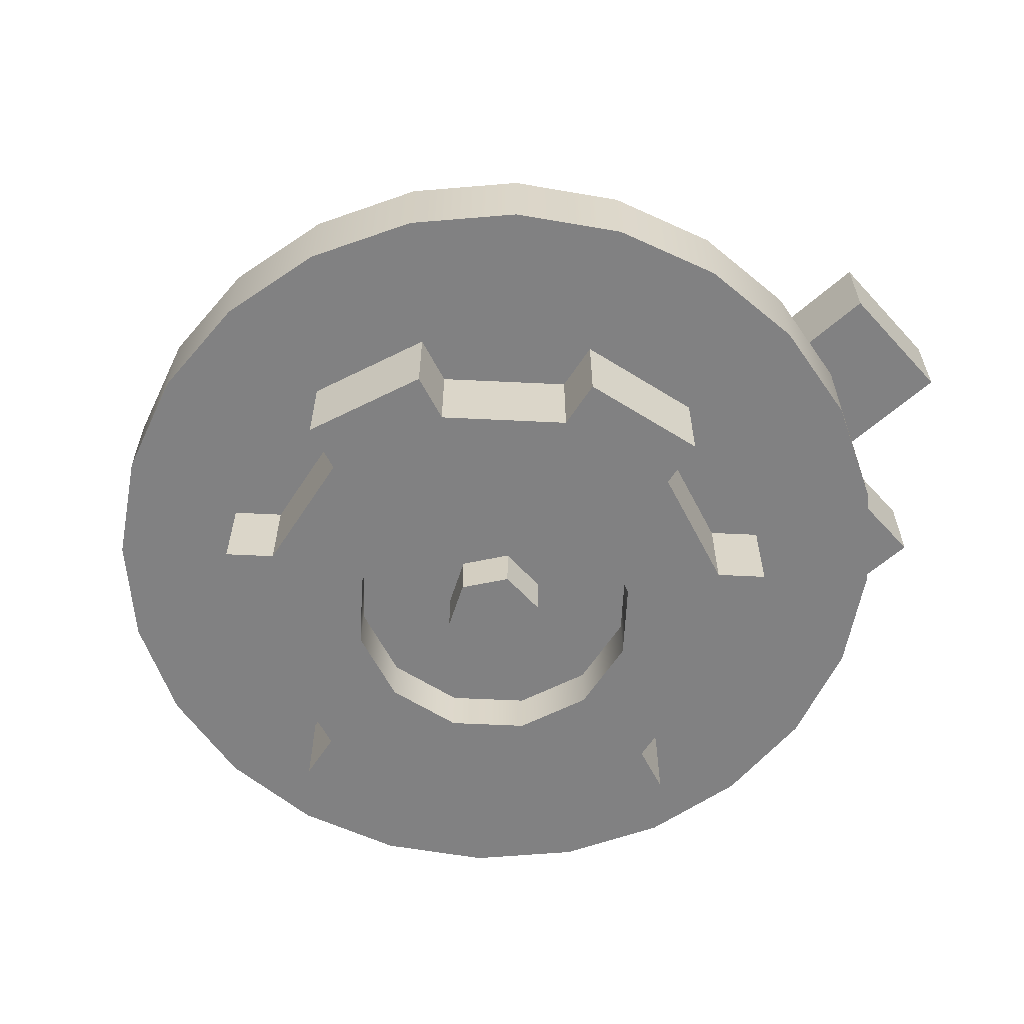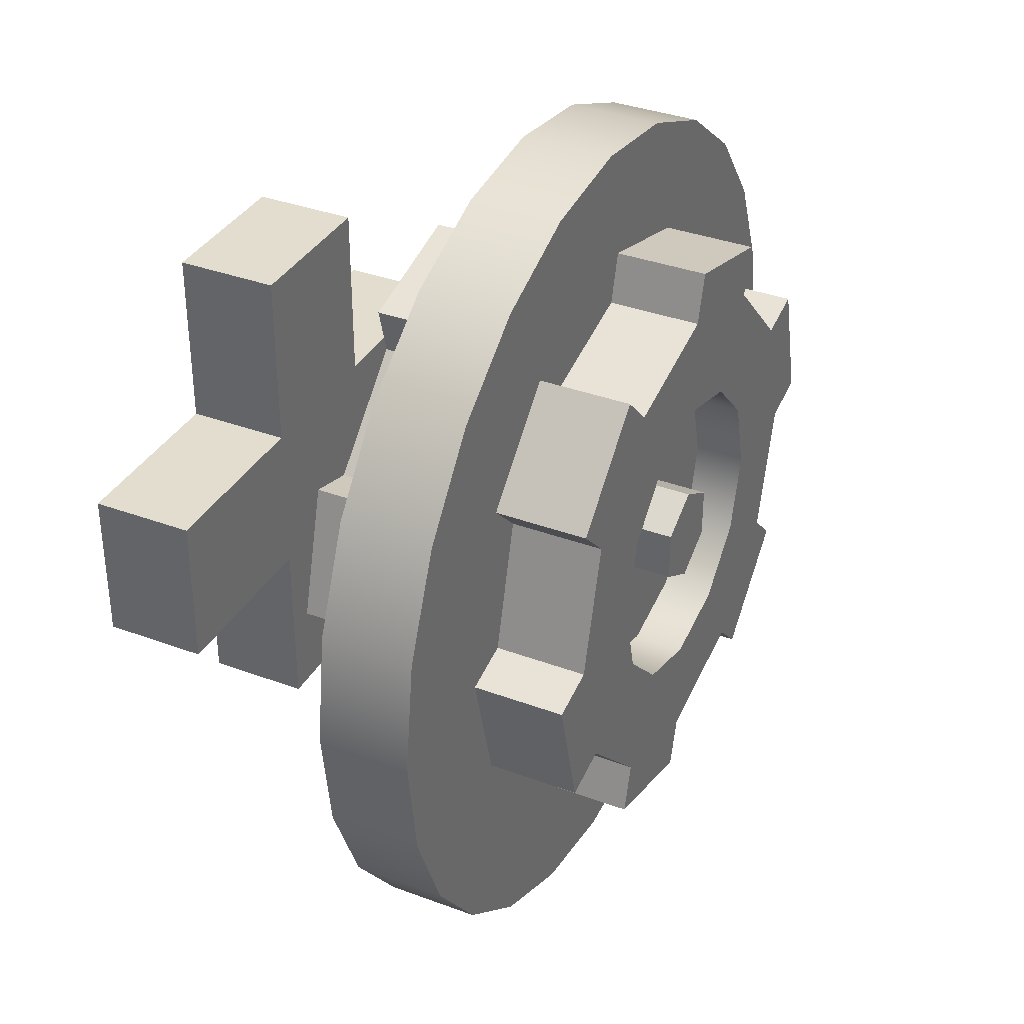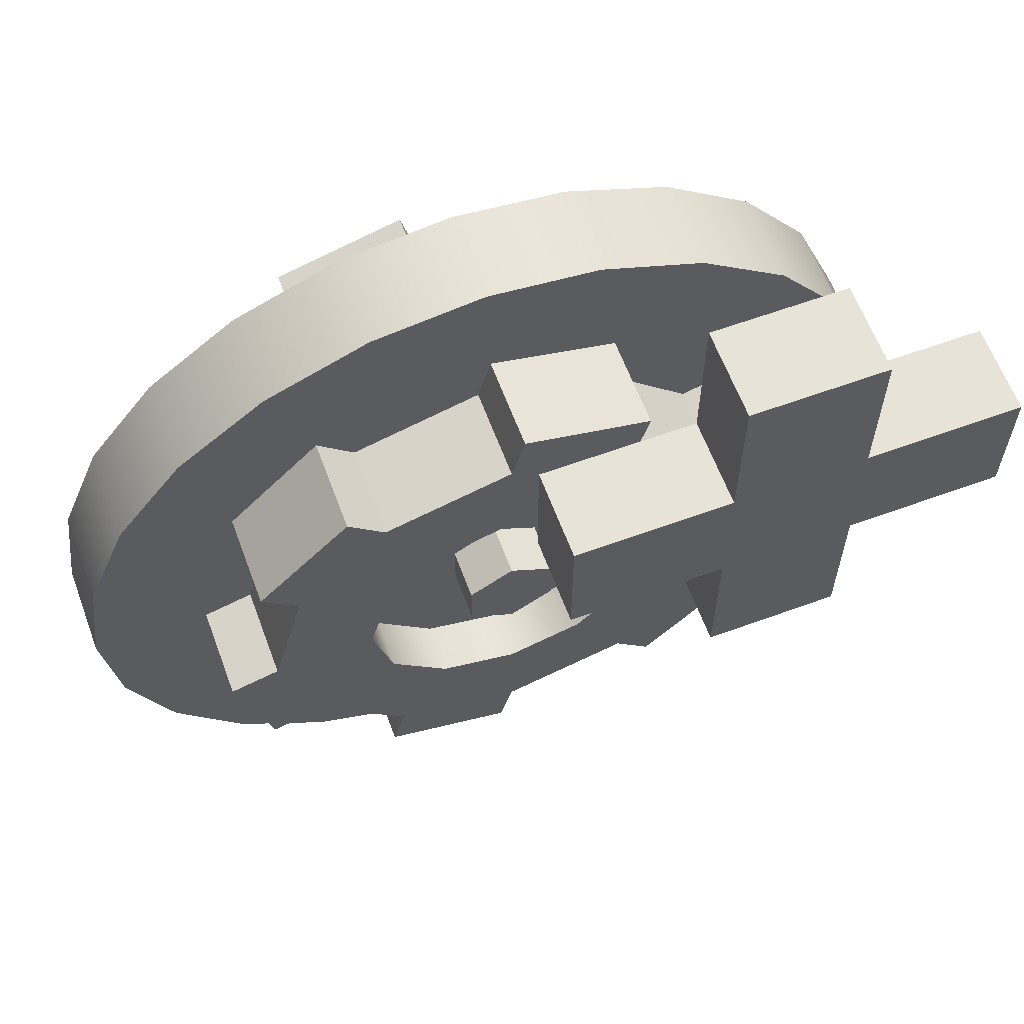
<metadata>
{"format":"obj","ext":"obj","renderer":"f3d","projection":"perspective","resolution":1024,"background":"white","views":[{"elev":-60.5,"azim":42.2,"up":"+Z"},{"elev":35.6,"azim":116.2,"up":"+Y"},{"elev":62.0,"azim":-20.4,"up":"+Y"}]}
</metadata>
<code>
g mergedBlocks
v 0.175 0.575 -8.941e-09
v 0.175 0.725 8.941e-09
v 0 0.575 -8.941e-09
v 0 0.725 8.941e-09
v 0.175 0.9 2.98e-08
v 0.175 0.4 -2.98e-08
v 0.325 0.9 2.98e-08
v 0.325 0.725 8.941e-09
v 0.325 0.575 -8.941e-09
v 0.325 0.4 -2.98e-08
v 0.5 0.725 8.941e-09
v 0.5 0.575 -8.941e-09
v 0 0.725 0.1
v 0 0.575 0.1
v 0.325 0.9 0.1
v 0.175 0.9 0.1
v 0.325 0.4 0.1
v 0.175 0.4 0.1
v 0.5 0.725 0.1
v 0.5 0.575 0.1
v 0.175 0.725 0.1
v 0.175 0.575 0.1
v 0.325 0.575 0.1
v 0.325 0.725 0.1
v 0.1352 0.4702 -0.245
v 0.1131 0.5527 -0.245
v 0.1131 0.3877 -0.245
v 0.0527 0.3273 -0.245
v 0.0527 0.6131 -0.245
v 0.01783 0.4427 -0.245
v -0.0298 0.3052 -0.245
v -0.0298 0.4152 -0.245
v -0.1123 0.3273 -0.245
v -0.07743 0.4427 -0.245
v -0.07743 0.4977 -0.245
v 0.01783 0.4977 -0.245
v -0.0298 0.6352 -0.245
v -0.0298 0.5252 -0.245
v -0.1123 0.6131 -0.245
v -0.1727 0.3877 -0.245
v -0.1727 0.5527 -0.245
v -0.1948 0.4702 -0.245
v 0.1352 0.4702 -0.22
v 0.1131 0.3877 -0.22
v 0.1131 0.5527 -0.22
v 0.0527 0.6131 -0.22
v 0.0527 0.3273 -0.22
v -0.0298 0.6352 -0.22
v -0.0298 0.3052 -0.22
v -0.1123 0.6131 -0.22
v -0.1123 0.3273 -0.22
v -0.1727 0.5527 -0.22
v -0.1727 0.3877 -0.22
v -0.1948 0.4702 -0.22
v -0.1948 0.4702 -0.055
v -0.1727 0.5527 -0.055
v -0.1727 0.3877 -0.055
v -0.1123 0.3273 -0.055
v -0.1123 0.6131 -0.055
v -0.07743 0.4427 -0.055
v -0.0298 0.3052 -0.055
v -0.0298 0.4152 -0.055
v 0.0527 0.3273 -0.055
v 0.01783 0.4427 -0.055
v 0.01783 0.4977 -0.055
v -0.07743 0.4977 -0.055
v -0.0298 0.6352 -0.055
v -0.0298 0.5252 -0.055
v 0.0527 0.6131 -0.055
v 0.1131 0.3877 -0.055
v 0.1131 0.5527 -0.055
v 0.1352 0.4702 -0.055
v -0.1948 0.4702 -0.08
v -0.1727 0.3877 -0.08
v -0.1727 0.5527 -0.08
v -0.1123 0.6131 -0.08
v -0.1123 0.3273 -0.08
v -0.0298 0.6352 -0.08
v -0.0298 0.3052 -0.08
v 0.0527 0.6131 -0.08
v 0.0527 0.3273 -0.08
v 0.1131 0.5527 -0.08
v 0.1131 0.3877 -0.08
v 0.1352 0.4702 -0.08
v 0.1077 0.232 -0.3
v 0.1077 0.232 -0.2
v 0.2084 0.3327 -0.3
v 0.2084 0.3327 -0.2
v -0.268 0.6077 -0.2
v -0.268 0.6077 -0.3
v -0.1673 0.7084 -0.2
v -0.1673 0.7084 -0.3
v -0.268 0.3327 -0.2
v -0.268 0.3327 -0.3
v -0.3048 0.4702 -0.2
v -0.3048 0.4702 -0.3
v 0.2452 0.4702 -0.3
v 0.2452 0.4702 -0.2
v 0.2084 0.6077 -0.3
v 0.2084 0.6077 -0.2
v 0.2472 0.6466 -0.2
v 0.1466 0.7472 -0.2
v 0.1352 0.4702 -0.2
v 0.1131 0.3877 -0.2
v 0.0527 0.3273 -0.2
v 0.2615 0.3185 -0.2
v 0.2983 0.456 -0.2
v 0.1077 0.7084 -0.2
v 0.1131 0.5527 -0.2
v 0.0527 0.6131 -0.2
v -0.0298 0.7452 -0.2
v -0.0298 0.6352 -0.2
v -0.04404 0.7983 -0.2
v -0.1123 0.6131 -0.2
v -0.1815 0.7615 -0.2
v -0.1727 0.5527 -0.2
v -0.1948 0.4702 -0.2
v -0.2062 0.1932 -0.2
v -0.3211 0.6219 -0.2
v -0.3579 0.4844 -0.2
v -0.3068 0.2938 -0.2
v -0.1727 0.3877 -0.2
v -0.1673 0.232 -0.2
v -0.1123 0.3273 -0.2
v -0.0298 0.1952 -0.2
v -0.0298 0.3052 -0.2
v -0.01556 0.1421 -0.2
v 0.1219 0.1789 -0.2
v 0.1077 0.7084 -0.3
v -0.0298 0.7452 -0.3
v 0.1219 0.1789 -0.3
v -0.01556 0.1421 -0.3
v 0.0527 0.3273 -0.3
v -0.0298 0.3052 -0.3
v -0.0298 0.1952 -0.3
v -0.1673 0.232 -0.3
v -0.1123 0.3273 -0.3
v -0.1727 0.3877 -0.3
v -0.2062 0.1932 -0.3
v -0.1948 0.4702 -0.3
v -0.1727 0.5527 -0.3
v -0.1123 0.6131 -0.3
v -0.3068 0.2938 -0.3
v -0.3211 0.6219 -0.3
v -0.3579 0.4844 -0.3
v -0.1815 0.7615 -0.3
v -0.04404 0.7983 -0.3
v -0.0298 0.6352 -0.3
v 0.0527 0.6131 -0.3
v 0.1131 0.5527 -0.3
v 0.1352 0.4702 -0.3
v 0.1466 0.7472 -0.3
v 0.2615 0.3185 -0.3
v 0.2983 0.456 -0.3
v 0.1131 0.3877 -0.3
v 0.2472 0.6466 -0.3
v 0.01783 0.4427 -0.3
v 0.01783 0.4977 -0.3
v -0.0298 0.4152 -0.3
v -0.0298 0.5252 -0.3
v -0.07743 0.4427 -0.3
v -0.07743 0.4977 -0.3
v -0.1673 0.232 2.98e-08
v -0.1673 0.232 -0.1
v -0.268 0.3327 7.451e-09
v -0.268 0.3327 -0.1
v 0.2084 0.6077 -0.1
v 0.2084 0.6077 2.235e-08
v 0.1077 0.7084 -0.1
v 0.1077 0.7084 0
v 0.2084 0.3327 -0.1
v 0.2084 0.3327 5.215e-08
v 0.2452 0.4702 -0.1
v 0.2452 0.4702 3.725e-08
v -0.3048 0.4702 -7.451e-09
v -0.3048 0.4702 -0.1
v -0.268 0.6077 -2.235e-08
v -0.268 0.6077 -0.1
v -0.3068 0.6466 -0.1
v -0.2062 0.7472 -0.1
v -0.1948 0.4702 -0.1
v -0.1727 0.3877 -0.1
v -0.1123 0.3273 -0.1
v -0.3211 0.3185 -0.1
v -0.3579 0.456 -0.1
v -0.1673 0.7084 -0.1
v -0.1727 0.5527 -0.1
v -0.1123 0.6131 -0.1
v -0.0298 0.7452 -0.1
v -0.0298 0.6352 -0.1
v -0.01556 0.7983 -0.1
v 0.0527 0.6131 -0.1
v 0.1219 0.7615 -0.1
v 0.1131 0.5527 -0.1
v 0.1352 0.4702 -0.1
v 0.1466 0.1932 -0.1
v 0.2615 0.6219 -0.1
v 0.2983 0.4844 -0.1
v 0.2472 0.2938 -0.1
v 0.1131 0.3877 -0.1
v 0.1077 0.232 -0.1
v 0.0527 0.3273 -0.1
v -0.0298 0.1952 -0.1
v -0.0298 0.3052 -0.1
v -0.04404 0.1421 -0.1
v -0.1815 0.1789 -0.1
v -0.1673 0.7084 -2.98e-08
v -0.0298 0.7452 -1.49e-08
v -0.1815 0.1789 3.725e-08
v -0.04404 0.1421 5.215e-08
v -0.1123 0.3273 2.235e-08
v -0.0298 0.3052 3.725e-08
v -0.0298 0.1952 4.47e-08
v 0.1077 0.232 5.96e-08
v 0.0527 0.3273 3.725e-08
v 0.1131 0.3877 3.725e-08
v 0.1466 0.1932 5.96e-08
v 0.1352 0.4702 2.98e-08
v 0.1131 0.5527 2.235e-08
v 0.0527 0.6131 7.451e-09
v 0.2472 0.2938 5.96e-08
v 0.2615 0.6219 2.235e-08
v 0.2983 0.4844 4.47e-08
v 0.1219 0.7615 -7.451e-09
v -0.01556 0.7983 -2.235e-08
v -0.0298 0.6352 -7.451e-09
v -0.1123 0.6131 -7.451e-09
v -0.1727 0.5527 -7.451e-09
v -0.1948 0.4702 0
v -0.2062 0.7472 -2.98e-08
v -0.3211 0.3185 7.451e-09
v -0.3579 0.456 -1.49e-08
v -0.1727 0.3877 7.451e-09
v -0.3068 0.6466 -2.98e-08
v -0.07743 0.4427 7.451e-09
v -0.07743 0.4977 7.451e-09
v -0.0298 0.4152 2.235e-08
v -0.0298 0.5252 7.451e-09
v 0.01783 0.4427 2.235e-08
v 0.01783 0.4977 2.235e-08
v 0.3845 0.693 -0.1
v 0.3845 0.693 -0.2
v 0.4311 0.5816 -0.1
v 0.4311 0.5816 -0.2
v 0.447 0.462 -0.1
v 0.447 0.462 -0.2
v 0.4311 0.3424 -0.1
v 0.4311 0.3424 -0.2
v 0.3845 0.231 -0.1
v 0.3845 0.231 -0.2
v 0.3105 0.7887 -0.2
v 0.3105 0.7887 -0.1
v 0.3105 0.1353 -0.1
v 0.3105 0.1353 -0.2
v 0.214 0.0619 -0.2
v 0.214 0.0619 -0.1
v 0.1017 0.01574 -0.2
v 0.1017 0.01574 -0.1
v -0.0189 -5.364e-07 -0.2
v -0.0189 -5.364e-07 -0.1
v -0.1395 0.01574 -0.2
v -0.1395 0.01574 -0.1
v 0.214 0.8621 -0.1
v 0.214 0.8621 -0.2
v 0.1017 0.9083 -0.1
v 0.1017 0.9083 -0.2
v -0.0189 0.924 -0.1
v -0.0189 0.924 -0.2
v -0.1395 0.9083 -0.1
v -0.1395 0.9083 -0.2
v -0.2518 0.0619 -0.2
v -0.2518 0.0619 -0.1
v -0.3483 0.1353 -0.2
v -0.3483 0.1353 -0.1
v -0.4223 0.231 -0.1
v -0.4223 0.231 -0.2
v -0.4689 0.3424 -0.1
v -0.4689 0.3424 -0.2
v -0.4848 0.462 -0.1
v -0.4848 0.462 -0.2
v -0.4689 0.5816 -0.1
v -0.4689 0.5816 -0.2
v -0.4223 0.693 -0.1
v -0.4223 0.693 -0.2
v -0.3483 0.7887 -0.1
v -0.3483 0.7887 -0.2
v -0.2518 0.8621 -0.2
v -0.2518 0.8621 -0.1
f 3 2 1
f 2 3 4
f 5 1 2
f 5 6 1
f 7 6 5
f 8 6 7
f 9 6 8
f 6 9 10
f 11 9 8
f 9 11 12
f 3 13 4
f 13 3 14
f 5 15 7
f 15 5 16
f 17 6 10
f 6 17 18
f 20 11 19
f 11 20 12
f 13 22 21
f 22 13 14
f 18 21 22
f 18 16 21
f 17 16 18
f 23 16 17
f 24 16 23
f 16 24 15
f 23 19 24
f 19 23 20
f 6 22 1
f 22 6 18
f 22 3 1
f 3 22 14
f 20 9 12
f 9 20 23
f 17 9 23
f 9 17 10
f 24 7 15
f 7 24 8
f 24 11 8
f 11 24 19
f 13 2 4
f 2 13 21
f 2 16 5
f 16 2 21
f 27 26 25
f 26 27 28
f 26 28 29
f 29 28 30
f 30 28 31
f 30 31 32
f 32 31 33
f 32 33 34
f 34 33 35
f 36 29 30
f 29 36 37
f 37 36 38
f 37 38 35
f 37 35 39
f 39 35 33
f 39 33 40
f 39 40 41
f 41 40 42
f 45 44 43
f 44 45 46
f 44 46 47
f 47 46 48
f 47 48 49
f 49 48 50
f 49 50 51
f 51 50 52
f 51 52 53
f 53 52 54
f 57 56 55
f 56 57 58
f 56 58 59
f 59 58 60
f 60 58 61
f 60 61 62
f 62 61 63
f 62 63 64
f 64 63 65
f 66 59 60
f 59 66 67
f 67 66 68
f 67 68 65
f 67 65 69
f 69 65 63
f 69 63 70
f 69 70 71
f 71 70 72
f 75 74 73
f 74 75 76
f 74 76 77
f 77 76 78
f 77 78 79
f 79 78 80
f 79 80 81
f 81 80 82
f 81 82 83
f 83 82 84
f 87 86 85
f 86 87 88
f 91 90 89
f 90 91 92
f 95 94 93
f 94 95 96
f 99 98 97
f 98 99 100
f 102 100 101
f 100 102 88
f 88 102 103
f 88 103 86
f 86 103 104
f 86 104 105
f 88 98 100
f 106 98 88
f 98 106 107
f 108 103 102
f 103 108 109
f 109 108 110
f 110 108 111
f 110 111 112
f 112 111 113
f 112 113 114
f 114 113 115
f 114 115 91
f 91 116 114
f 116 91 89
f 116 89 117
f 117 89 118
f 118 89 93
f 119 93 89
f 93 119 95
f 95 119 120
f 118 93 121
f 118 122 117
f 123 122 118
f 123 124 122
f 125 124 123
f 125 126 124
f 127 126 125
f 127 105 126
f 127 86 105
f 86 127 128
f 129 111 108
f 111 129 130
f 132 85 131
f 85 132 133
f 133 132 134
f 134 132 135
f 134 135 136
f 134 136 137
f 137 136 138
f 138 136 139
f 138 139 140
f 90 140 139
f 90 141 140
f 92 141 90
f 141 92 142
f 90 139 94
f 143 94 139
f 90 94 96
f 90 96 144
f 144 96 145
f 146 142 92
f 147 142 146
f 130 142 147
f 130 148 142
f 130 149 148
f 129 149 130
f 129 150 149
f 129 151 150
f 151 129 152
f 99 151 152
f 99 85 151
f 99 87 85
f 97 87 99
f 97 153 87
f 153 97 154
f 151 85 155
f 155 85 133
f 152 156 99
f 136 125 123
f 125 136 135
f 119 145 120
f 145 119 144
f 90 119 89
f 119 90 144
f 145 95 120
f 95 145 96
f 143 118 121
f 118 143 139
f 93 143 121
f 143 93 94
f 136 118 139
f 118 136 123
f 132 128 127
f 128 132 131
f 125 132 127
f 132 125 135
f 85 128 131
f 128 85 86
f 154 106 153
f 106 154 107
f 87 106 88
f 106 87 153
f 154 98 107
f 98 154 97
f 152 101 156
f 101 152 102
f 99 101 100
f 101 99 156
f 152 108 102
f 108 152 129
f 147 115 113
f 115 147 146
f 147 111 130
f 111 147 113
f 115 92 91
f 92 115 146
f 133 31 28
f 31 133 134
f 27 133 28
f 133 27 155
f 134 33 31
f 33 134 137
f 138 33 137
f 33 138 40
f 140 40 138
f 40 140 42
f 141 42 140
f 42 141 41
f 142 41 141
f 41 142 39
f 25 155 27
f 155 25 151
f 26 151 25
f 151 26 150
f 29 150 26
f 150 29 149
f 29 148 149
f 148 29 37
f 142 37 39
f 37 142 148
f 45 25 43
f 25 45 26
f 43 27 44
f 27 43 25
f 44 28 47
f 28 44 27
f 28 49 47
f 49 28 31
f 31 51 49
f 51 31 33
f 40 51 33
f 51 40 53
f 42 53 40
f 53 42 54
f 41 54 42
f 54 41 52
f 39 52 41
f 52 39 50
f 39 48 50
f 48 39 37
f 37 46 48
f 46 37 29
f 46 26 45
f 26 46 29
f 159 158 157
f 158 159 160
f 160 159 161
f 160 161 162
f 158 30 157
f 30 158 36
f 159 30 32
f 30 159 157
f 161 32 34
f 32 161 159
f 35 161 34
f 161 35 162
f 160 35 38
f 35 160 162
f 158 38 36
f 38 158 160
f 103 44 104
f 44 103 43
f 109 43 103
f 43 109 45
f 110 45 109
f 45 110 46
f 48 110 112
f 110 48 46
f 50 112 114
f 112 50 48
f 50 116 52
f 116 50 114
f 52 117 54
f 117 52 116
f 54 122 53
f 122 54 117
f 53 124 51
f 124 53 122
f 49 124 126
f 124 49 51
f 47 126 105
f 126 47 49
f 104 47 105
f 47 104 44
f 165 164 163
f 164 165 166
f 169 168 167
f 168 169 170
f 173 172 171
f 172 173 174
f 177 176 175
f 176 177 178
f 180 178 179
f 178 180 166
f 166 180 181
f 166 181 164
f 164 181 182
f 164 182 183
f 166 176 178
f 184 176 166
f 176 184 185
f 186 181 180
f 181 186 187
f 187 186 188
f 188 186 189
f 188 189 190
f 190 189 191
f 190 191 192
f 192 191 193
f 192 193 169
f 169 194 192
f 194 169 167
f 194 167 195
f 195 167 196
f 196 167 171
f 197 171 167
f 171 197 173
f 173 197 198
f 196 171 199
f 196 200 195
f 201 200 196
f 201 202 200
f 203 202 201
f 203 204 202
f 205 204 203
f 205 183 204
f 205 164 183
f 164 205 206
f 207 189 186
f 189 207 208
f 210 163 209
f 163 210 211
f 211 210 212
f 212 210 213
f 212 213 214
f 212 214 215
f 215 214 216
f 216 214 217
f 216 217 218
f 168 218 217
f 168 219 218
f 170 219 168
f 219 170 220
f 168 217 172
f 221 172 217
f 168 172 174
f 168 174 222
f 222 174 223
f 224 220 170
f 225 220 224
f 208 220 225
f 208 226 220
f 208 227 226
f 207 227 208
f 207 228 227
f 207 229 228
f 229 207 230
f 177 229 230
f 177 163 229
f 177 165 163
f 175 165 177
f 175 231 165
f 231 175 232
f 229 163 233
f 233 163 211
f 230 234 177
f 214 203 201
f 203 214 213
f 197 223 198
f 223 197 222
f 168 197 167
f 197 168 222
f 223 173 198
f 173 223 174
f 221 196 199
f 196 221 217
f 171 221 199
f 221 171 172
f 214 196 217
f 196 214 201
f 210 206 205
f 206 210 209
f 203 210 205
f 210 203 213
f 163 206 209
f 206 163 164
f 232 184 231
f 184 232 185
f 165 184 166
f 184 165 231
f 232 176 185
f 176 232 175
f 230 179 234
f 179 230 180
f 177 179 178
f 179 177 234
f 230 186 180
f 186 230 207
f 225 193 191
f 193 225 224
f 225 189 208
f 189 225 191
f 193 170 169
f 170 193 224
f 211 61 58
f 61 211 212
f 57 211 58
f 211 57 233
f 212 63 61
f 63 212 215
f 216 63 215
f 63 216 70
f 218 70 216
f 70 218 72
f 219 72 218
f 72 219 71
f 220 71 219
f 71 220 69
f 55 233 57
f 233 55 229
f 56 229 55
f 229 56 228
f 59 228 56
f 228 59 227
f 59 226 227
f 226 59 67
f 220 67 69
f 67 220 226
f 75 55 73
f 55 75 56
f 73 57 74
f 57 73 55
f 74 58 77
f 58 74 57
f 58 79 77
f 79 58 61
f 61 81 79
f 81 61 63
f 70 81 63
f 81 70 83
f 72 83 70
f 83 72 84
f 71 84 72
f 84 71 82
f 69 82 71
f 82 69 80
f 69 78 80
f 78 69 67
f 67 76 78
f 76 67 59
f 76 56 75
f 56 76 59
f 237 236 235
f 236 237 238
f 238 237 239
f 238 239 240
f 236 60 235
f 60 236 66
f 237 60 62
f 60 237 235
f 239 62 64
f 62 239 237
f 65 239 64
f 239 65 240
f 238 65 68
f 65 238 240
f 236 68 66
f 68 236 238
f 181 74 182
f 74 181 73
f 187 73 181
f 73 187 75
f 188 75 187
f 75 188 76
f 78 188 190
f 188 78 76
f 80 190 192
f 190 80 78
f 80 194 82
f 194 80 192
f 82 195 84
f 195 82 194
f 84 200 83
f 200 84 195
f 83 202 81
f 202 83 200
f 79 202 204
f 202 79 81
f 77 204 183
f 204 77 79
f 182 77 183
f 77 182 74
f 243 242 241
f 242 243 244
f 245 244 243
f 244 245 246
f 247 246 245
f 246 247 248
f 249 248 247
f 248 249 250
f 251 241 242
f 241 251 252
f 253 250 249
f 250 253 254
f 253 255 254
f 255 253 256
f 256 257 255
f 257 256 258
f 258 259 257
f 259 258 260
f 260 261 259
f 261 260 262
f 251 263 252
f 263 251 264
f 264 265 263
f 265 264 266
f 266 267 265
f 267 266 268
f 268 269 267
f 269 268 270
f 262 271 261
f 271 262 272
f 272 273 271
f 273 272 274
f 275 273 274
f 273 275 276
f 277 276 275
f 276 277 278
f 279 278 277
f 278 279 280
f 281 280 279
f 280 281 282
f 283 282 281
f 282 283 284
f 285 284 283
f 284 285 286
f 285 287 286
f 287 285 288
f 288 270 287
f 270 288 269
f 248 244 246
f 244 248 242
f 242 248 250
f 242 250 251
f 251 250 254
f 251 254 264
f 264 254 255
f 264 255 266
f 266 255 257
f 266 257 259
f 266 259 268
f 268 259 261
f 268 261 270
f 270 261 287
f 287 261 271
f 287 271 286
f 286 271 273
f 286 273 284
f 284 273 276
f 284 276 282
f 282 276 278
f 282 278 280
f 243 247 245
f 247 243 241
f 247 241 249
f 249 241 252
f 249 252 253
f 253 252 263
f 253 263 256
f 256 263 265
f 256 265 258
f 258 265 267
f 258 267 260
f 260 267 269
f 260 269 262
f 262 269 288
f 262 288 272
f 272 288 285
f 272 285 274
f 274 285 283
f 274 283 275
f 275 283 281
f 275 281 277
f 277 281 279

</code>
